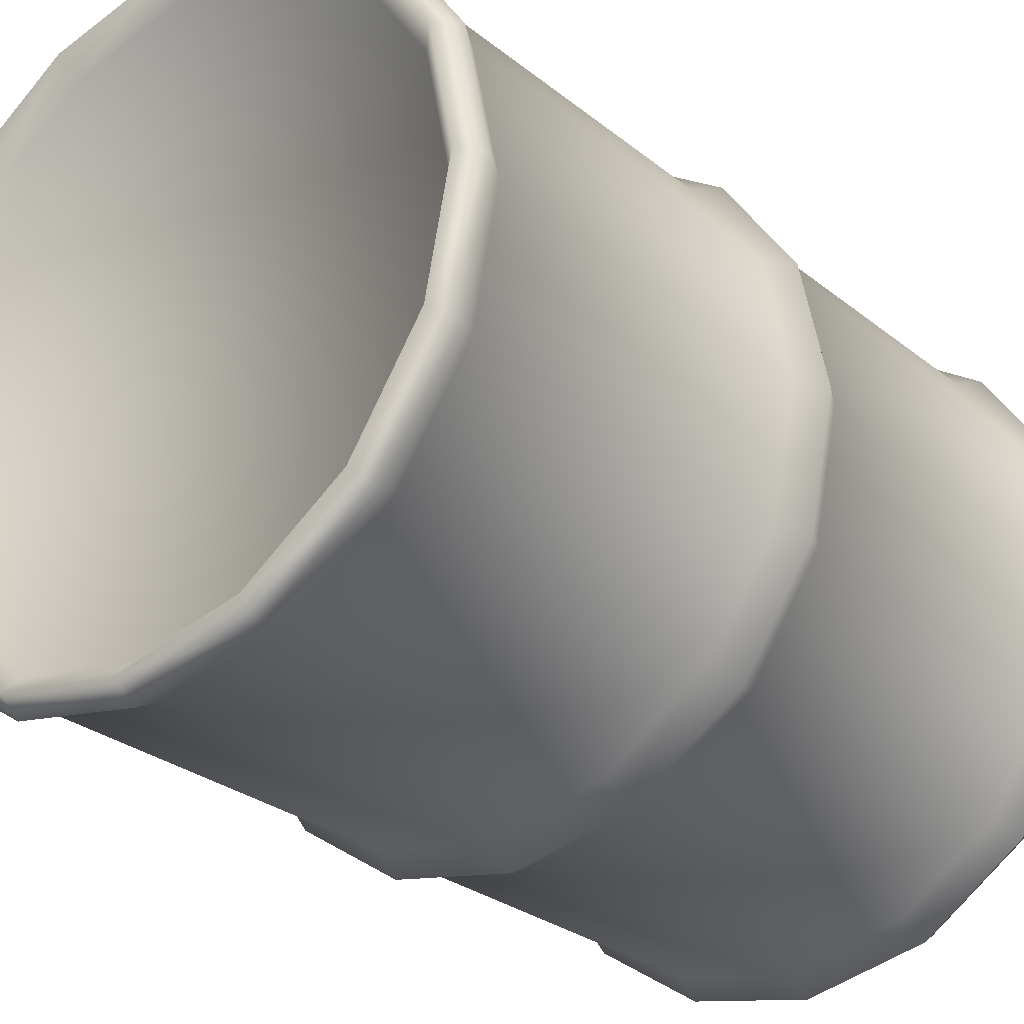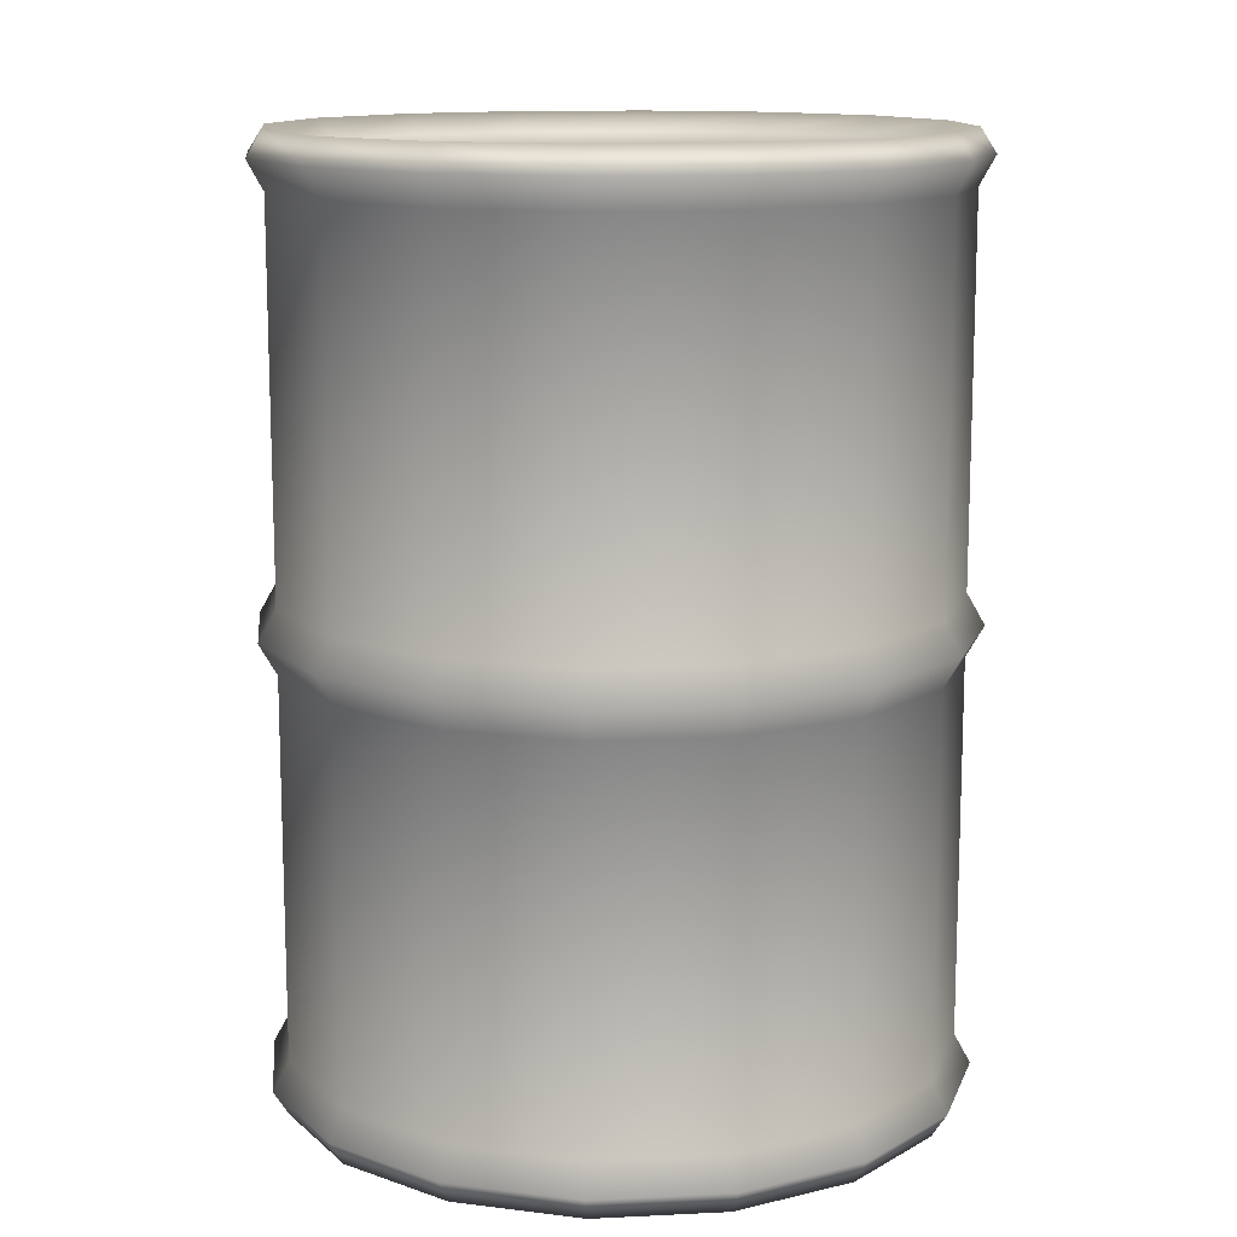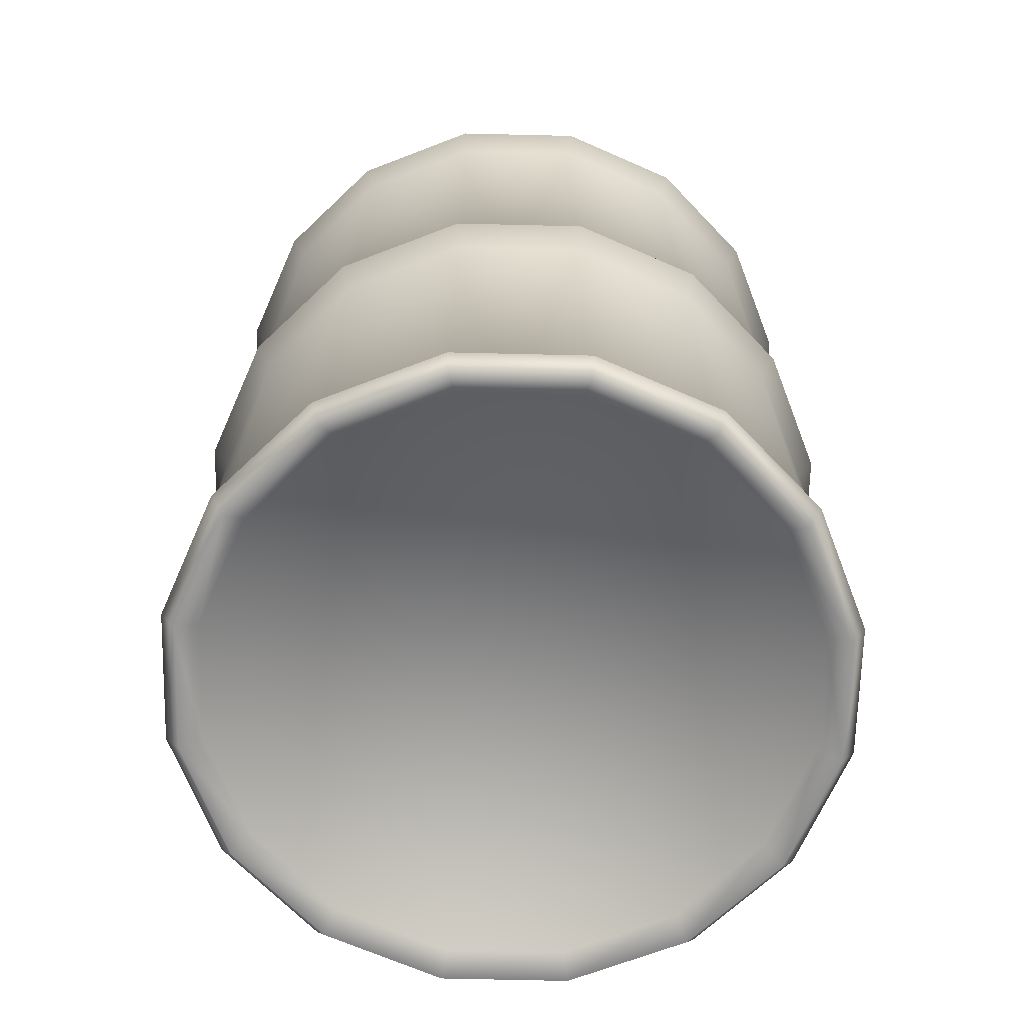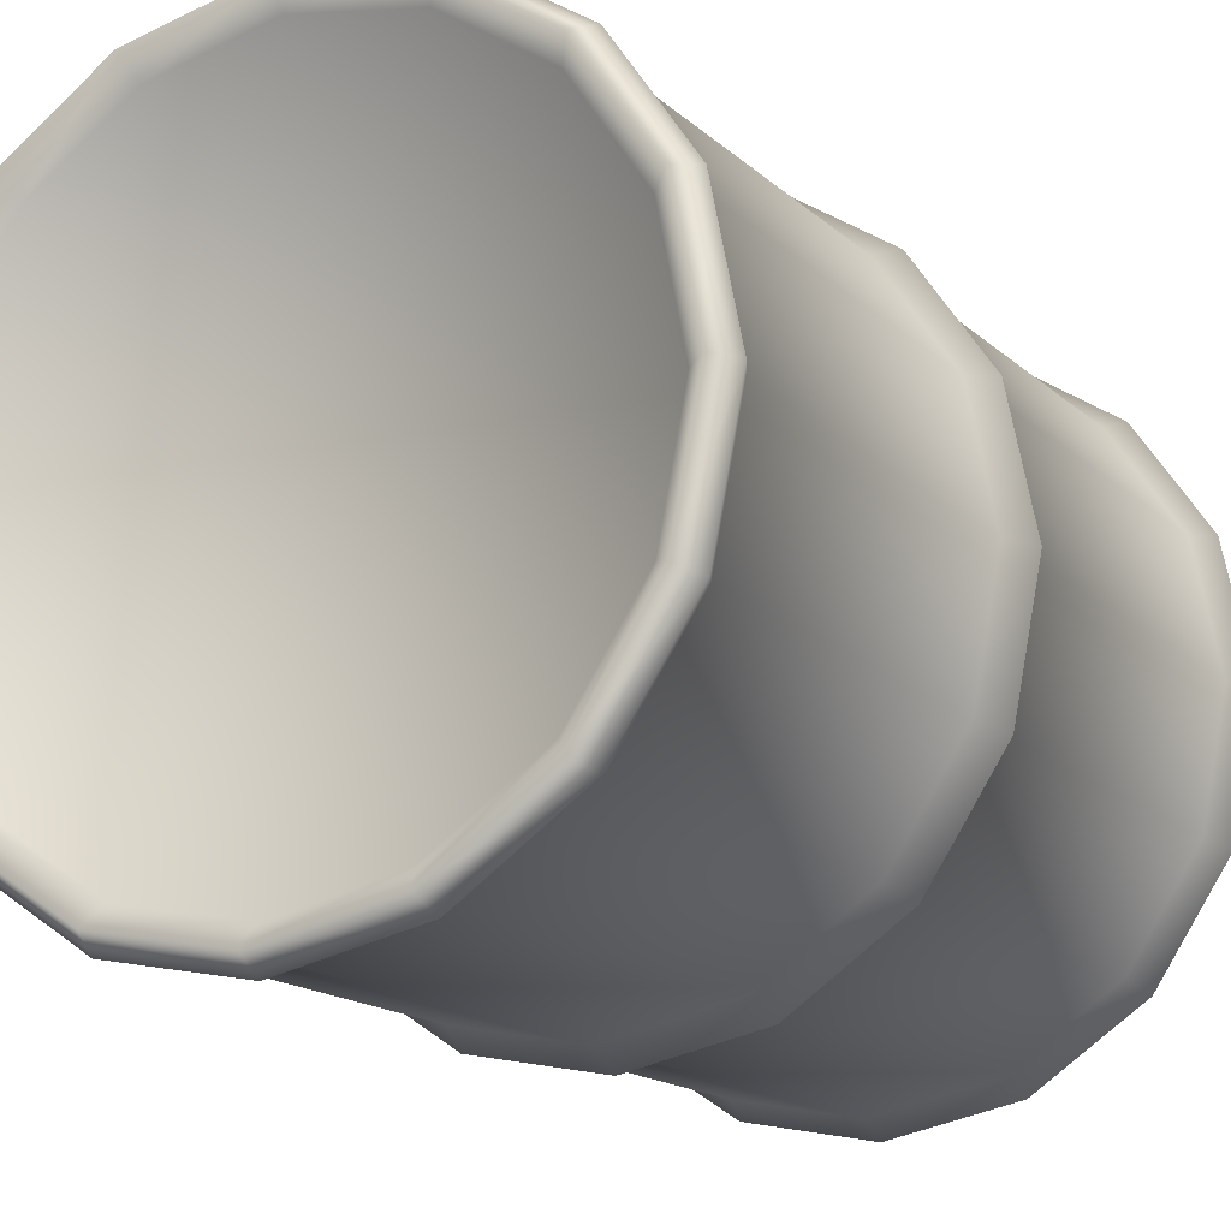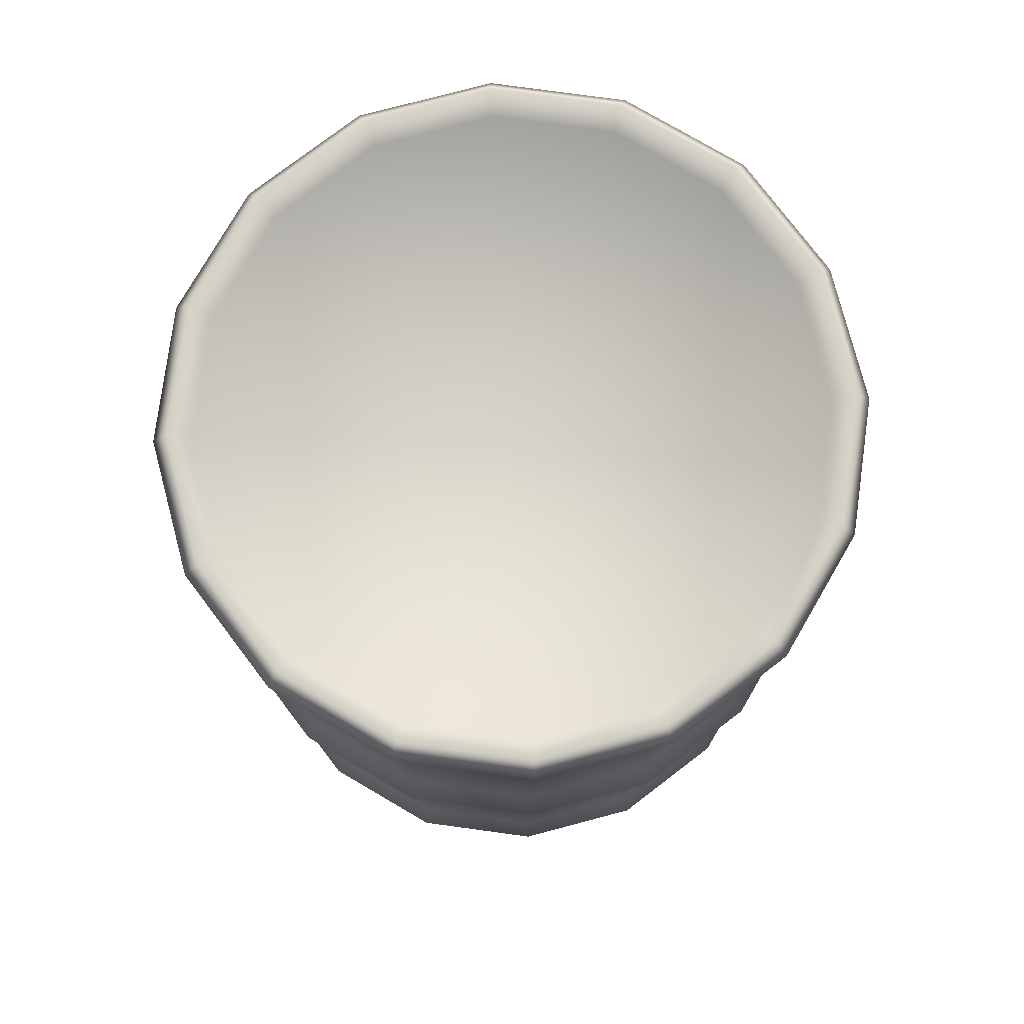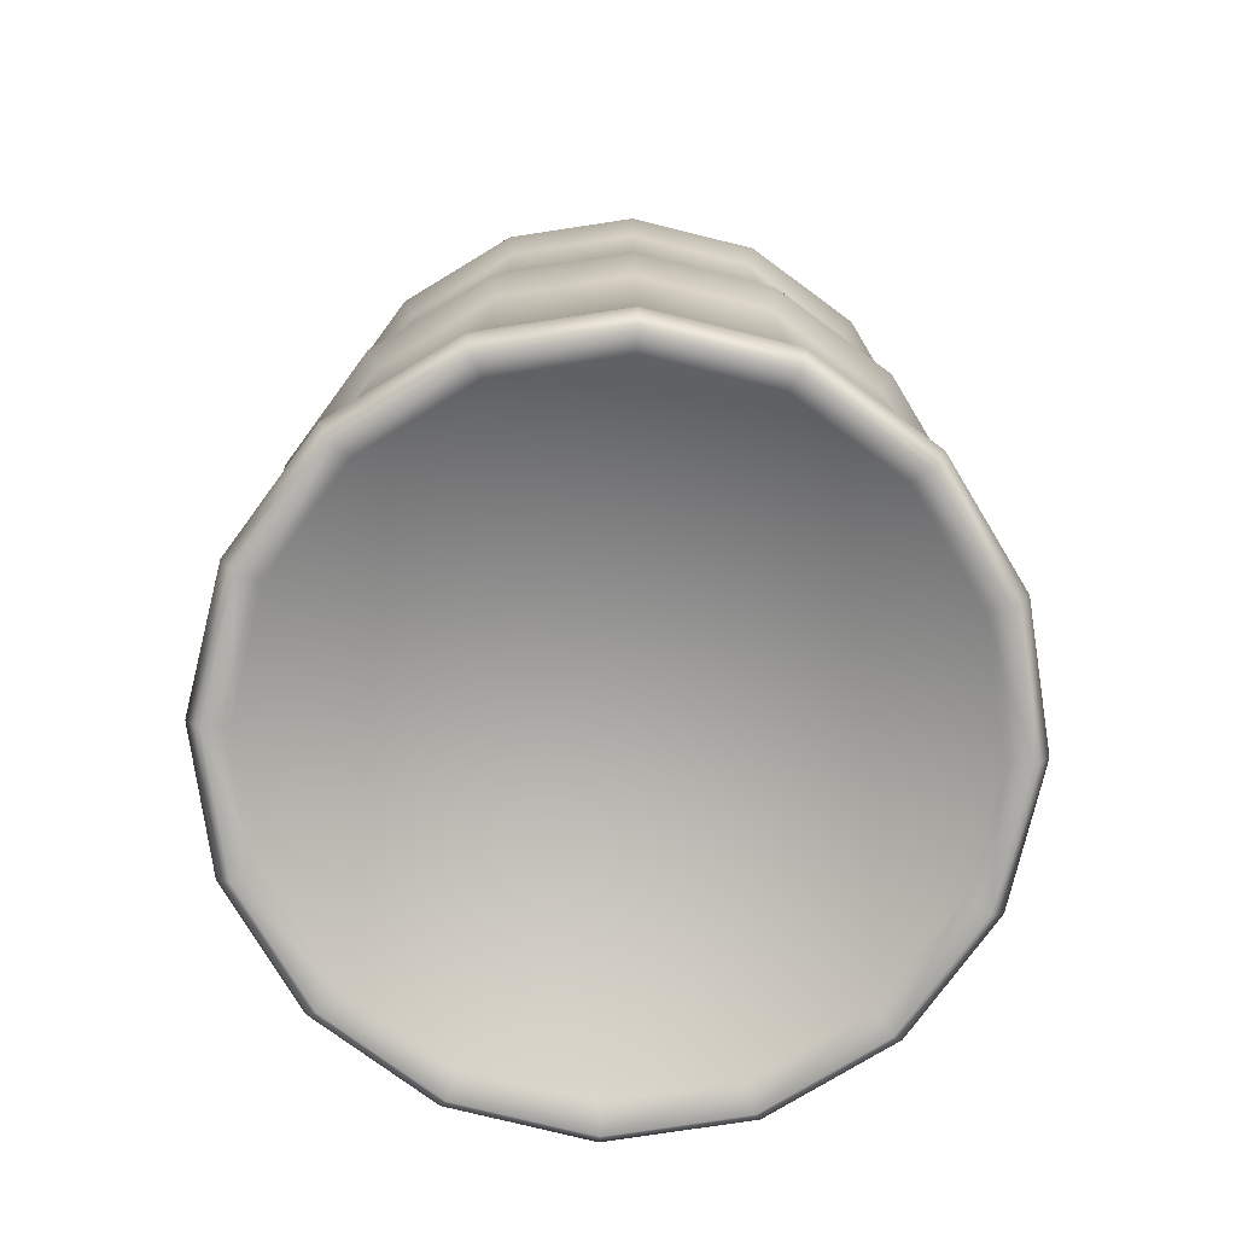
<metadata>
{"format":"obj","ext":"obj","renderer":"f3d","projection":"perspective","resolution":1024,"background":"white","views":[{"elev":-28.1,"azim":-140.2,"up":"+Z"},{"elev":12.8,"azim":72.3,"up":"+Y"},{"elev":-67.5,"azim":32.4,"up":"+Y"},{"elev":-16.1,"azim":30.1,"up":"+Z"},{"elev":78.4,"azim":19.0,"up":"+Y"},{"elev":-77.3,"azim":-115.1,"up":"+Y"}]}
</metadata>
<code>
o cylinder1
v 0.598 0.6577 -1.255e-17
v 0.5525 0.6577 0.2288
v 0.4228 0.6577 0.4228
v 0.2288 0.6577 0.5525
v 1.988e-17 0.6577 0.598
v -0.2288 0.6577 0.5525
v -0.4228 0.6577 0.4228
v -0.5525 0.6577 0.2288
v -0.598 0.6577 6.068e-17
v -0.5525 0.6577 -0.2288
v -0.4228 0.6577 -0.4228
v -0.2288 0.6577 -0.5525
v -1.266e-16 0.6577 -0.598
v 0.2288 0.6577 -0.5525
v 0.4228 0.6577 -0.4228
v 0.5525 0.6577 -0.2288
v 0.598 -0.8318 -1.255e-17
v 0.5525 -0.8318 0.2288
v 0.4228 -0.8318 0.4228
v 0.2288 -0.8318 0.5525
v 1.988e-17 -0.8318 0.598
v -0.2288 -0.8318 0.5525
v -0.4228 -0.8318 0.4228
v -0.5525 -0.8318 0.2288
v -0.598 -0.8318 6.068e-17
v -0.5525 -0.8318 -0.2288
v -0.4228 -0.8318 -0.4228
v -0.2288 -0.8318 -0.5525
v -1.266e-16 -0.8318 -0.598
v 0.2288 -0.8318 -0.5525
v 0.4228 -0.8318 -0.4228
v 0.5525 -0.8318 -0.2288
v 0.5795 0.7107 0.24
v 0.6272 0.7107 4.063e-18
v 0.5795 0.7107 -0.24
v 0.4435 0.7107 -0.4435
v 0.24 0.7107 -0.5795
v -1.233e-16 0.7107 -0.6272
v -0.24 0.7107 -0.5795
v -0.4435 0.7107 -0.4435
v -0.5795 0.7107 -0.24
v -0.6272 0.7107 6.999e-17
v -0.5795 0.7107 0.24
v -0.4435 0.7107 0.4435
v -0.24 0.7107 0.5795
v 2.967e-17 0.7107 0.6272
v 0.24 0.7107 0.5795
v 0.4435 0.7107 0.4435
v 0.6272 -0.8848 3.382e-18
v 0.5795 -0.8848 0.24
v 0.4435 -0.8848 0.4435
v 0.24 -0.8848 0.5795
v 3.317e-17 -0.8848 0.6272
v -0.24 -0.8848 0.5795
v -0.4435 -0.8848 0.4435
v -0.5795 -0.8848 0.24
v -0.6272 -0.8848 6.931e-17
v -0.5795 -0.8848 -0.24
v -0.4435 -0.8848 -0.4435
v -0.24 -0.8848 -0.5795
v -1.198e-16 -0.8848 -0.6272
v 0.24 -0.8848 -0.5795
v 0.4435 -0.8848 -0.4435
v 0.5795 -0.8848 -0.24
v 0.598 -0.03022 -1.255e-17
v 0.598 -0.1439 -1.255e-17
v 0.5525 -0.03022 0.2288
v 0.5525 -0.1439 0.2288
v 0.4228 -0.03022 0.4228
v 0.4228 -0.1439 0.4228
v 0.2288 -0.03022 0.5525
v 0.2288 -0.1439 0.5525
v 1.988e-17 -0.03022 0.598
v 1.988e-17 -0.1439 0.598
v -0.2288 -0.03022 0.5525
v -0.2288 -0.1439 0.5525
v -0.4228 -0.03022 0.4228
v -0.4228 -0.1439 0.4228
v -0.5525 -0.03022 0.2288
v -0.5525 -0.1439 0.2288
v -0.598 -0.03022 6.068e-17
v -0.598 -0.1439 6.068e-17
v -0.5525 -0.03022 -0.2288
v -0.5525 -0.1439 -0.2288
v -0.4228 -0.03022 -0.4228
v -0.4228 -0.1439 -0.4228
v -0.2288 -0.03022 -0.5525
v -0.2288 -0.1439 -0.5525
v -1.266e-16 -0.03022 -0.598
v -1.266e-16 -0.1439 -0.598
v 0.2288 -0.03022 -0.5525
v 0.2288 -0.1439 -0.5525
v 0.4228 -0.03022 -0.4228
v 0.4228 -0.1439 -0.4228
v 0.5525 -0.03022 -0.2288
v 0.5525 -0.1439 -0.2288
v 0.5823 -0.08704 0.2412
v 0.4457 -0.08704 0.4457
v 0.2412 -0.08704 0.5823
v 2.47e-17 -0.08704 0.6303
v -0.2412 -0.08704 0.5823
v -0.4457 -0.08704 0.4457
v -0.5823 -0.08704 0.2412
v -0.5823 -0.08704 -0.2412
v -0.4457 -0.08704 -0.4457
v -0.2412 -0.08704 -0.5823
v -1.297e-16 -0.08704 -0.6303
v 0.2412 -0.08704 -0.5823
v 0.4457 -0.08704 -0.4457
v 0.5823 -0.08704 -0.2412
v 0.6303 -0.08704 -1.229e-17
v -0.6303 -0.08704 6.489e-17
v 0.5986 -0.9297 2.515e-19
v 0.553 -0.9297 0.2291
v 0.4233 -0.9297 0.4233
v 0.2291 -0.9297 0.553
v 2.262e-17 -0.9297 0.5986
v -0.2291 -0.9297 0.553
v -0.4233 -0.9297 0.4233
v -0.553 -0.9297 0.2291
v -0.5986 -0.9297 6.317e-17
v -0.553 -0.9297 -0.2291
v -0.4233 -0.9297 -0.4233
v -0.2291 -0.9297 -0.553
v -1.234e-16 -0.9297 -0.5986
v 0.2291 -0.9297 -0.553
v 0.4233 -0.9297 -0.4233
v 0.553 -0.9297 -0.2291
v 0.553 0.7556 0.2291
v 0.5986 0.7556 -1.434e-17
v 0.553 0.7556 -0.2291
v 0.4233 0.7556 -0.4233
v 0.2291 0.7556 -0.553
v -1.174e-16 0.7556 -0.5986
v -0.2291 0.7556 -0.553
v -0.4233 0.7556 -0.4233
v -0.553 0.7556 -0.2291
v -0.5986 0.7556 4.858e-17
v -0.553 0.7556 0.2291
v -0.4233 0.7556 0.4233
v -0.2291 0.7556 0.553
v 2.862e-17 0.7556 0.5986
v 0.2291 0.7556 0.553
v 0.4233 0.7556 0.4233
v 0.5173 0.7192 0.2143
v 0.56 0.7192 -1.457e-17
v 0.5173 0.7192 -0.2143
v 0.396 0.7192 -0.396
v 0.2143 0.7192 -0.5173
v -1.089e-16 0.7192 -0.56
v -0.2143 0.7192 -0.5173
v -0.396 0.7192 -0.396
v -0.5173 0.7192 -0.2143
v -0.56 0.7192 3.944e-17
v -0.5173 0.7192 0.2143
v -0.396 0.7192 0.396
v -0.2143 0.7192 0.5173
v 2.849e-17 0.7192 0.56
v 0.2143 0.7192 0.5173
v 0.396 0.7192 0.396
v 0.56 -0.8933 2.523e-18
v 0.5173 -0.8933 0.2143
v 0.396 -0.8933 0.396
v 0.2143 -0.8933 0.5173
v 1.699e-17 -0.8933 0.56
v -0.2143 -0.8933 0.5173
v -0.396 -0.8933 0.396
v -0.5173 -0.8933 0.2143
v -0.56 -0.8933 5.617e-17
v -0.5173 -0.8933 -0.2143
v -0.396 -0.8933 -0.396
v -0.2143 -0.8933 -0.5173
v -1.19e-16 -0.8933 -0.56
v 0.2143 -0.8933 -0.5173
v 0.396 -0.8933 -0.396
v 0.5173 -0.8933 -0.2143
g cylinder1_cylinder1_auv
f 1 2 67 65
f 1 16 35 34
f 2 3 69 67
f 2 33 48 3
f 3 4 71 69
f 3 48 47 4
f 4 5 73 71
f 4 47 46 5
f 5 6 75 73
f 5 46 45 6
f 6 7 77 75
f 6 45 44 7
f 7 8 79 77
f 7 44 43 8
f 8 9 81 79
f 8 43 42 9
f 9 10 83 81
f 9 42 41 10
f 10 11 85 83
f 10 41 40 11
f 11 12 87 85
f 11 40 39 12
f 12 13 89 87
f 12 39 38 13
f 13 14 91 89
f 13 38 37 14
f 14 15 93 91
f 14 37 36 15
f 15 16 95 93
f 16 15 36 35
f 17 49 64 32
f 17 66 68 18
f 18 19 51 50
f 18 68 70 19
f 19 20 52 51
f 19 70 72 20
f 20 21 53 52
f 20 72 74 21
f 21 22 54 53
f 21 74 76 22
f 22 23 55 54
f 22 76 78 23
f 23 24 56 55
f 23 78 80 24
f 24 25 57 56
f 24 80 82 25
f 25 26 58 57
f 25 82 84 26
f 26 27 59 58
f 26 84 86 27
f 27 28 60 59
f 27 86 88 28
f 28 29 61 60
f 28 88 90 29
f 29 30 62 61
f 29 90 92 30
f 30 31 63 62
f 30 92 94 31
f 31 32 64 63
f 31 94 96 32
f 32 96 66 17
f 33 129 144 48
f 34 33 2 1
f 34 130 129 33
f 35 131 130 34
f 36 132 131 35
f 37 133 132 36
f 38 134 133 37
f 39 135 134 38
f 40 136 135 39
f 41 137 136 40
f 42 138 137 41
f 43 139 138 42
f 44 140 139 43
f 45 141 140 44
f 46 142 141 45
f 47 143 142 46
f 48 144 143 47
f 49 113 128 64
f 50 49 17 18
f 50 114 113 49
f 51 115 114 50
f 52 116 115 51
f 53 117 116 52
f 54 118 117 53
f 55 119 118 54
f 56 120 119 55
f 57 121 120 56
f 58 122 121 57
f 59 123 122 58
f 60 124 123 59
f 61 125 124 60
f 62 126 125 61
f 63 127 126 62
f 64 128 127 63
f 65 95 16 1
f 66 111 97 68
f 67 69 98 97
f 68 97 98 70
f 69 71 99 98
f 70 98 99 72
f 71 73 100 99
f 72 99 100 74
f 73 75 101 100
f 74 100 101 76
f 75 77 102 101
f 76 101 102 78
f 77 79 103 102
f 78 102 103 80
f 79 81 112 103
f 80 103 112 82
f 81 83 104 112
f 82 112 104 84
f 83 85 105 104
f 84 104 105 86
f 85 87 106 105
f 86 105 106 88
f 87 89 107 106
f 88 106 107 90
f 89 91 108 107
f 90 107 108 92
f 91 93 109 108
f 92 108 109 94
f 93 95 110 109
f 94 109 110 96
f 95 65 111 110
f 96 110 111 66
f 97 111 65 67
f 114 115 163 162
f 115 116 164 163
f 116 117 165 164
f 117 118 166 165
f 118 119 167 166
f 119 120 168 167
f 120 121 169 168
f 121 122 170 169
f 122 123 171 170
f 123 124 172 171
f 124 125 173 172
f 125 126 174 173
f 126 127 175 174
f 127 128 176 175
f 128 113 161 176
f 130 131 147 146
f 131 132 148 147
f 132 133 149 148
f 133 134 150 149
f 134 135 151 150
f 135 136 152 151
f 136 137 153 152
f 137 138 154 153
f 138 139 155 154
f 139 140 156 155
f 140 141 157 156
f 141 142 158 157
f 142 143 159 158
f 143 144 160 159
f 144 129 145 160
f 146 145 129 130
f 146 147 148 149 150 151 152 153 154 155 156 157 158 159 160 145
f 162 161 113 114
f 162 163 164 165 166 167 168 169 170 171 172 173 174 175 176 161

</code>
